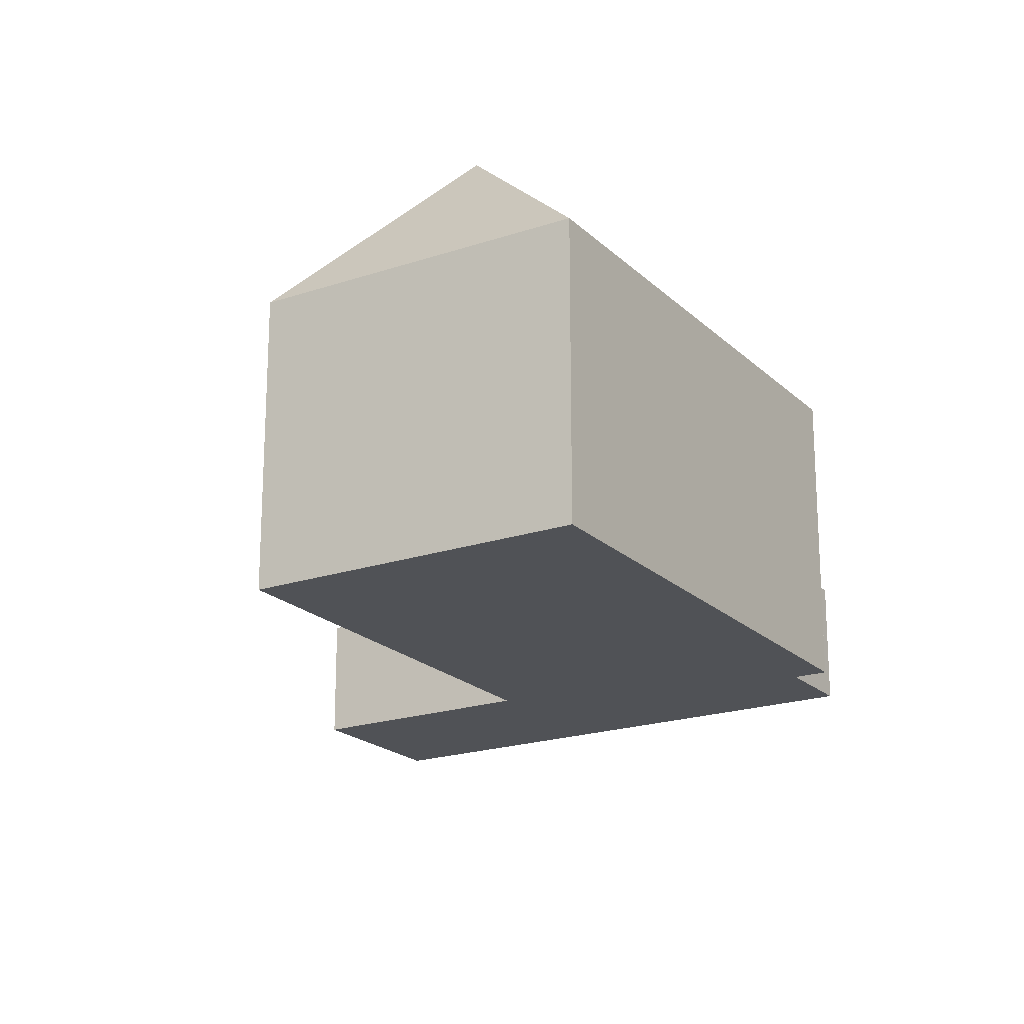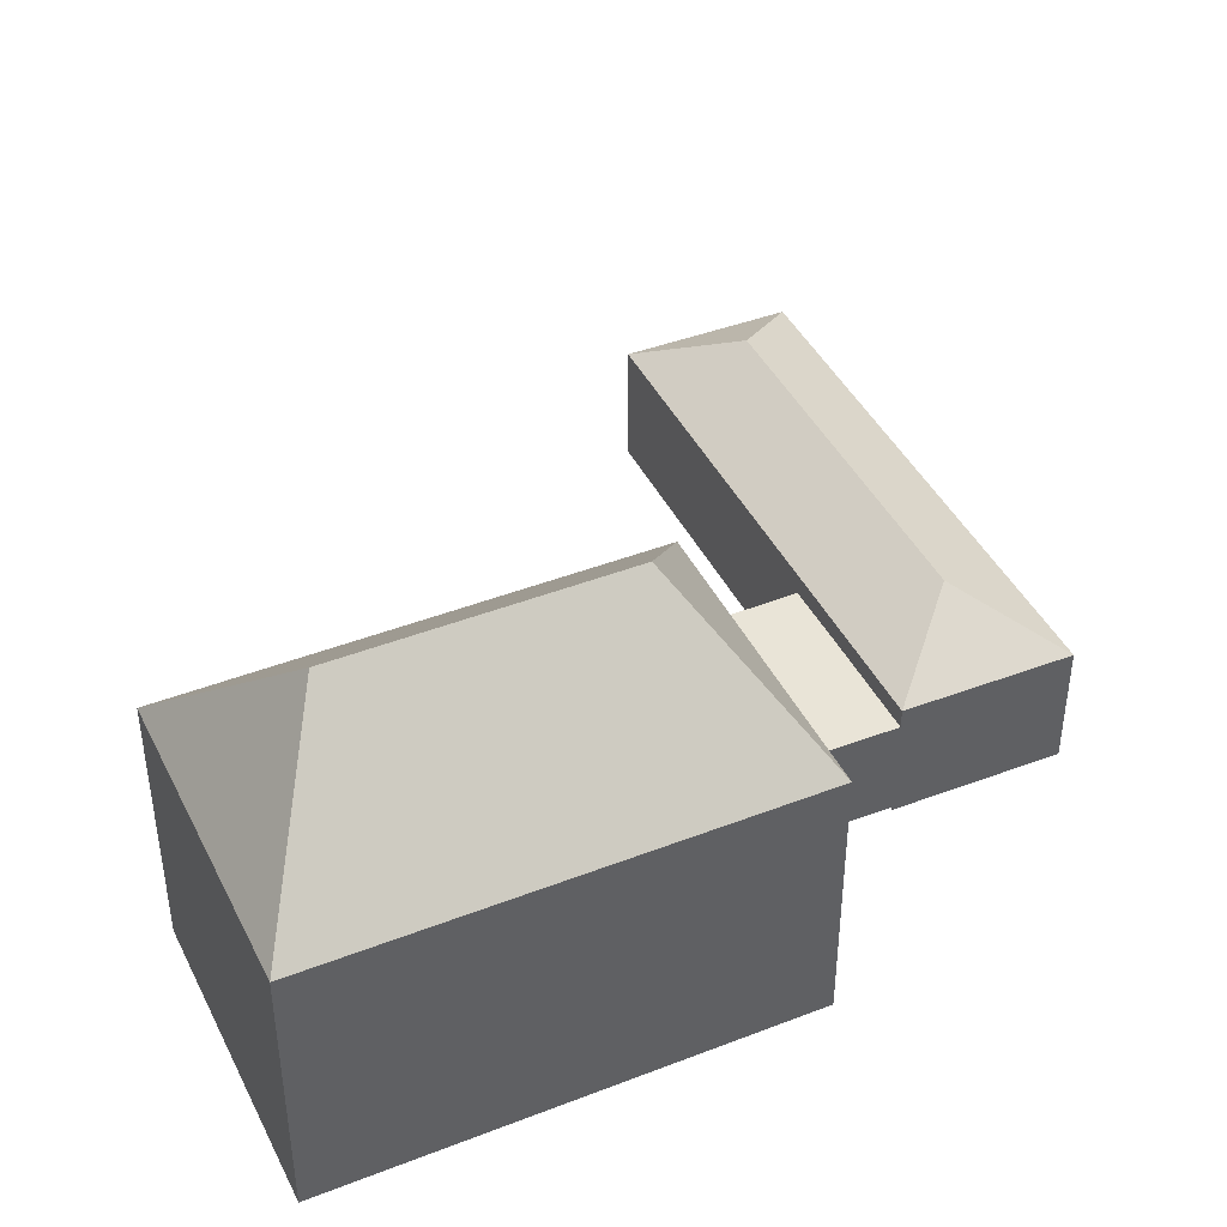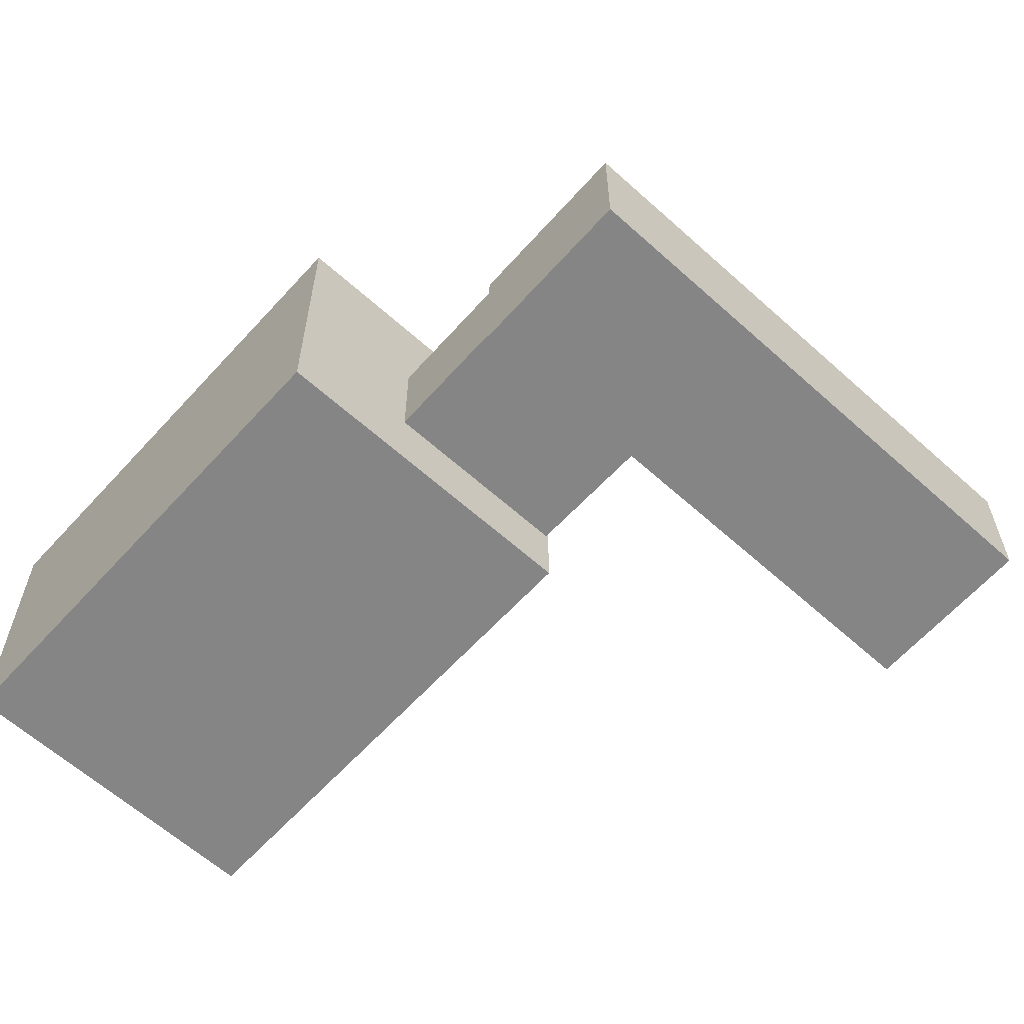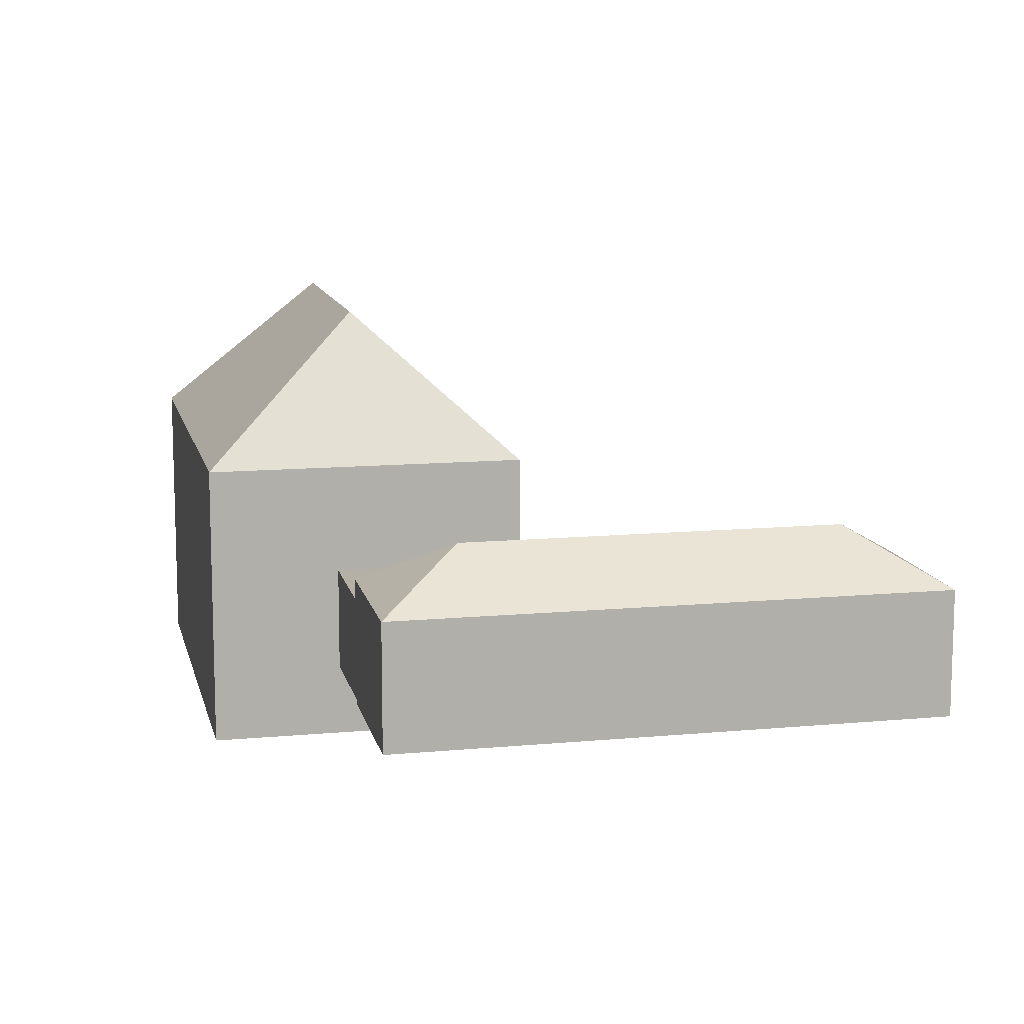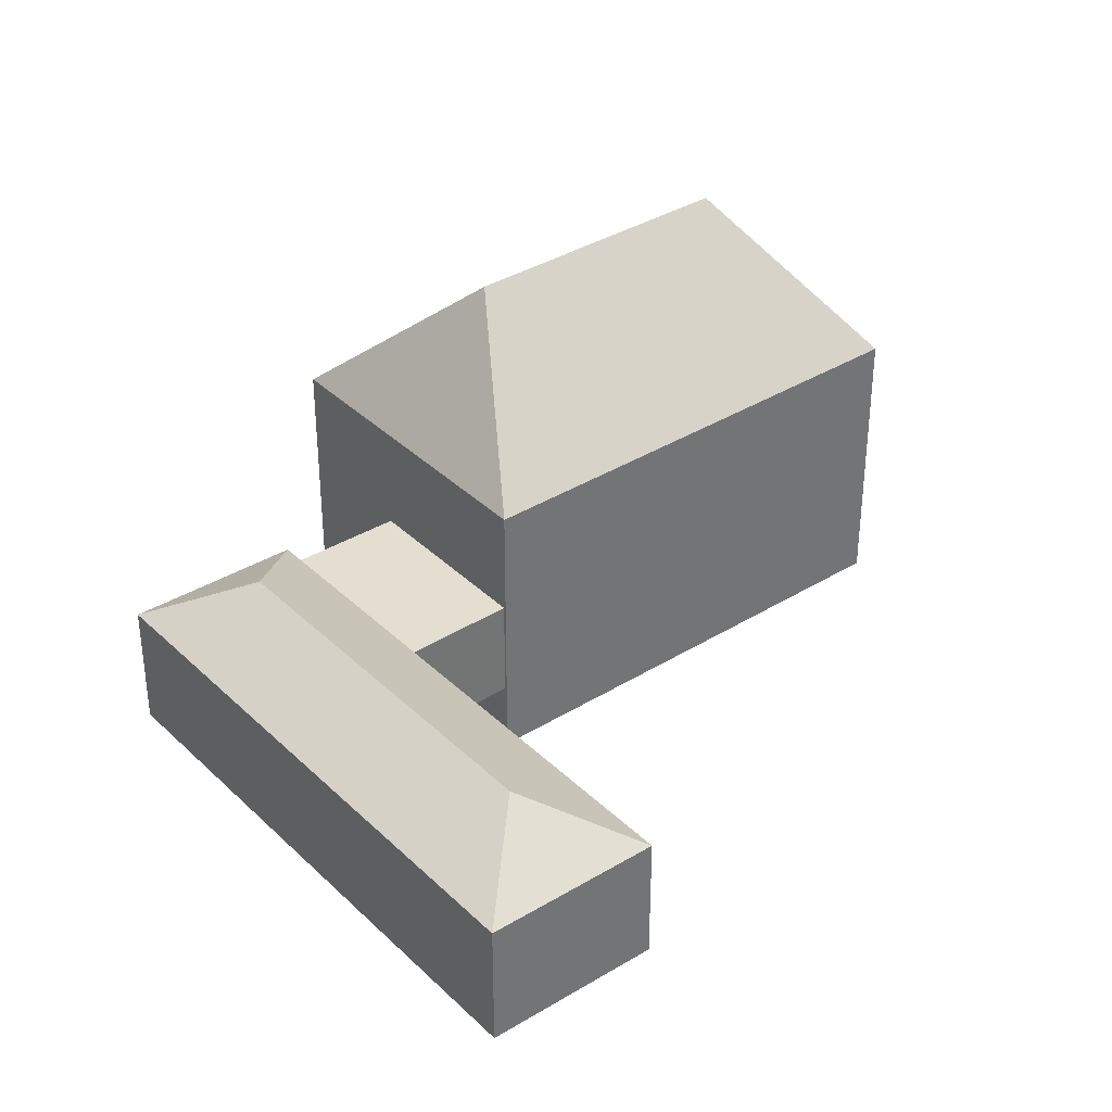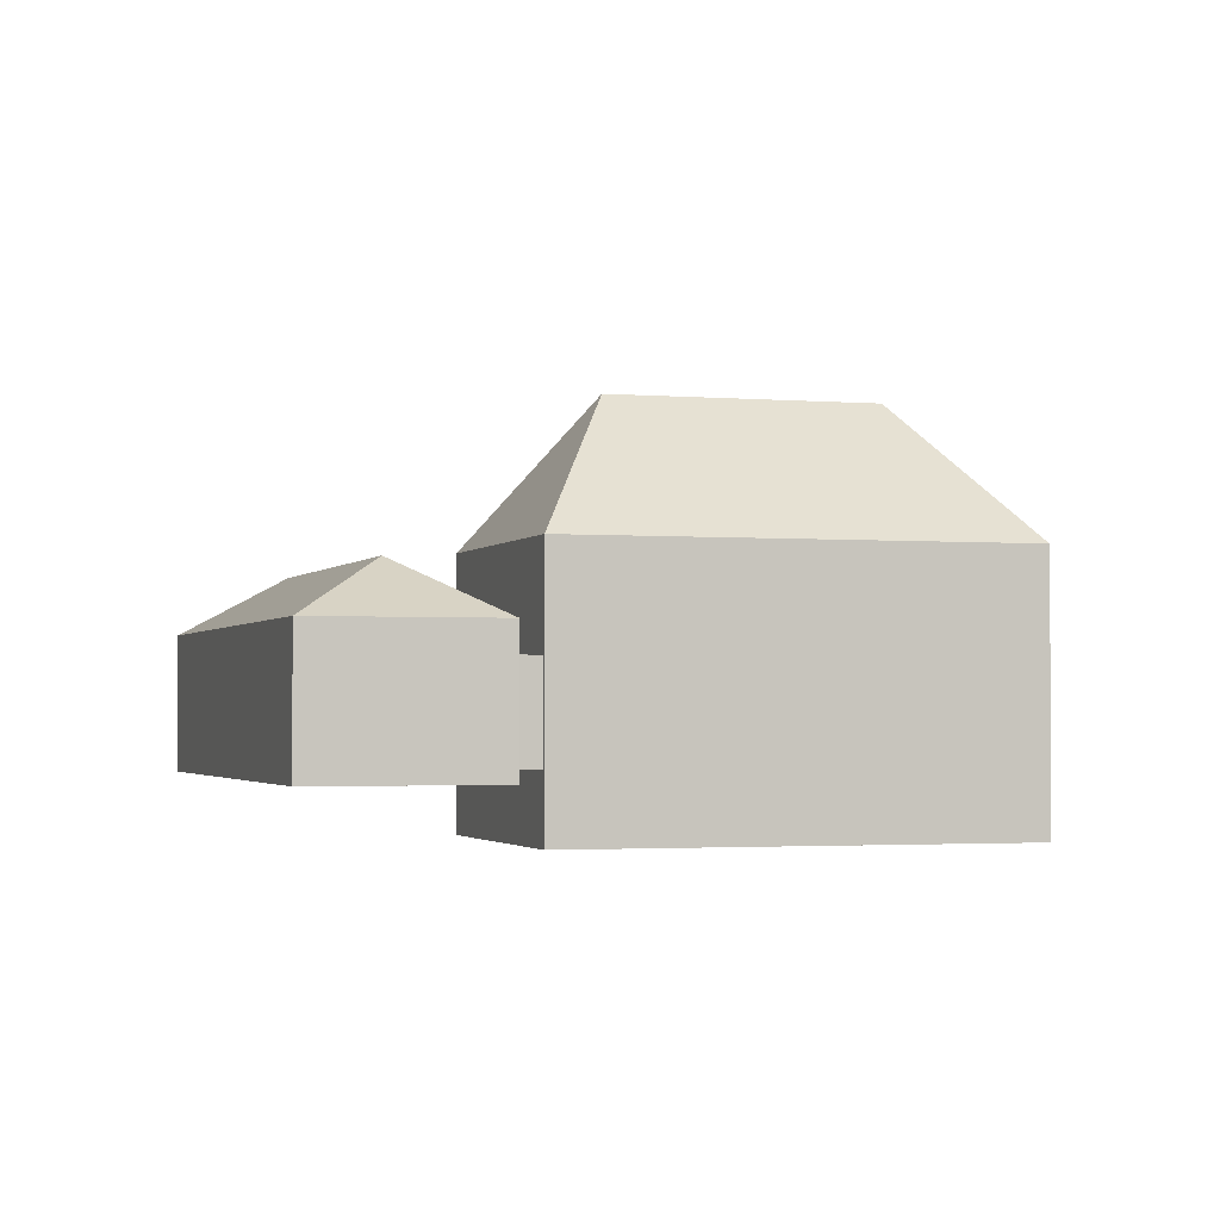
<metadata>
{"format":"obj","ext":"obj","renderer":"f3d","projection":"perspective","resolution":1024,"background":"white","views":[{"elev":-20.6,"azim":142.5,"up":"+Y"},{"elev":43.1,"azim":176.1,"up":"+Y"},{"elev":-61.7,"azim":-111.3,"up":"+Y"},{"elev":11.7,"azim":-81.6,"up":"+Y"},{"elev":36.5,"azim":-17.9,"up":"+Y"},{"elev":-2.1,"azim":3.8,"up":"+Y"}]}
</metadata>
<code>
v  19.99 -2.34 4.278
v  3.997 7.39 10.35
v  3.997 -2.34 10.35
v  19.99 7.39 4.278
v  4.531 -1.445e-15 23.59
v  -1.068 4.345 25.64
v  -1.068 -1.57e-15 25.64
v  4.531 4.345 23.59
v  -8.035 -4.724e-16 7.716
v  -8.035 4.345 7.715
v  -2.436 -3.469e-16 5.665
v  -2.436 4.345 5.665
v  3.985 0.13 10.26
v  -0.01618 3.66 11.83
v  -0.01625 0.13 11.83
v  3.985 3.66 10.26
v  1.7 0.13 4.15
v  1.7 3.66 4.15
v  -2.462 3.66 5.675
v  -2.463 0.13 5.675
v  0 -2.34 -1.433e-16
v  0.0002067 7.39 -0.0003085
v  16 -2.34 -6.076
v  16 7.39 -6.077
v  -4.155 6.091 9.469
v  0.6516 6.091 21.84
v  14.67 12.45 0.3618
v  5.319 12.45 3.916
g defaultobject
f 1 2 3
f 2 1 4
f 5 6 7
f 6 5 8
f 6 9 7
f 9 6 10
f 10 11 9
f 11 10 12
f 11 8 5
f 8 11 12
f 13 14 15
f 14 13 16
f 17 16 13
f 16 17 18
f 19 17 20
f 17 19 18
f 14 20 15
f 20 14 19
f 2 21 3
f 21 2 22
f 22 23 21
f 23 22 24
f 23 4 1
f 4 23 24
f 7 11 5
f 11 7 9
f 13 20 17
f 20 13 15
f 23 3 21
f 3 23 1
f 25 12 10
f 25 6 26
f 6 25 10
f 25 8 12
f 8 25 26
f 6 8 26
f 14 18 19
f 18 14 16
f 27 4 24
f 27 22 28
f 22 27 24
f 27 2 4
f 2 27 28
f 22 2 28

</code>
